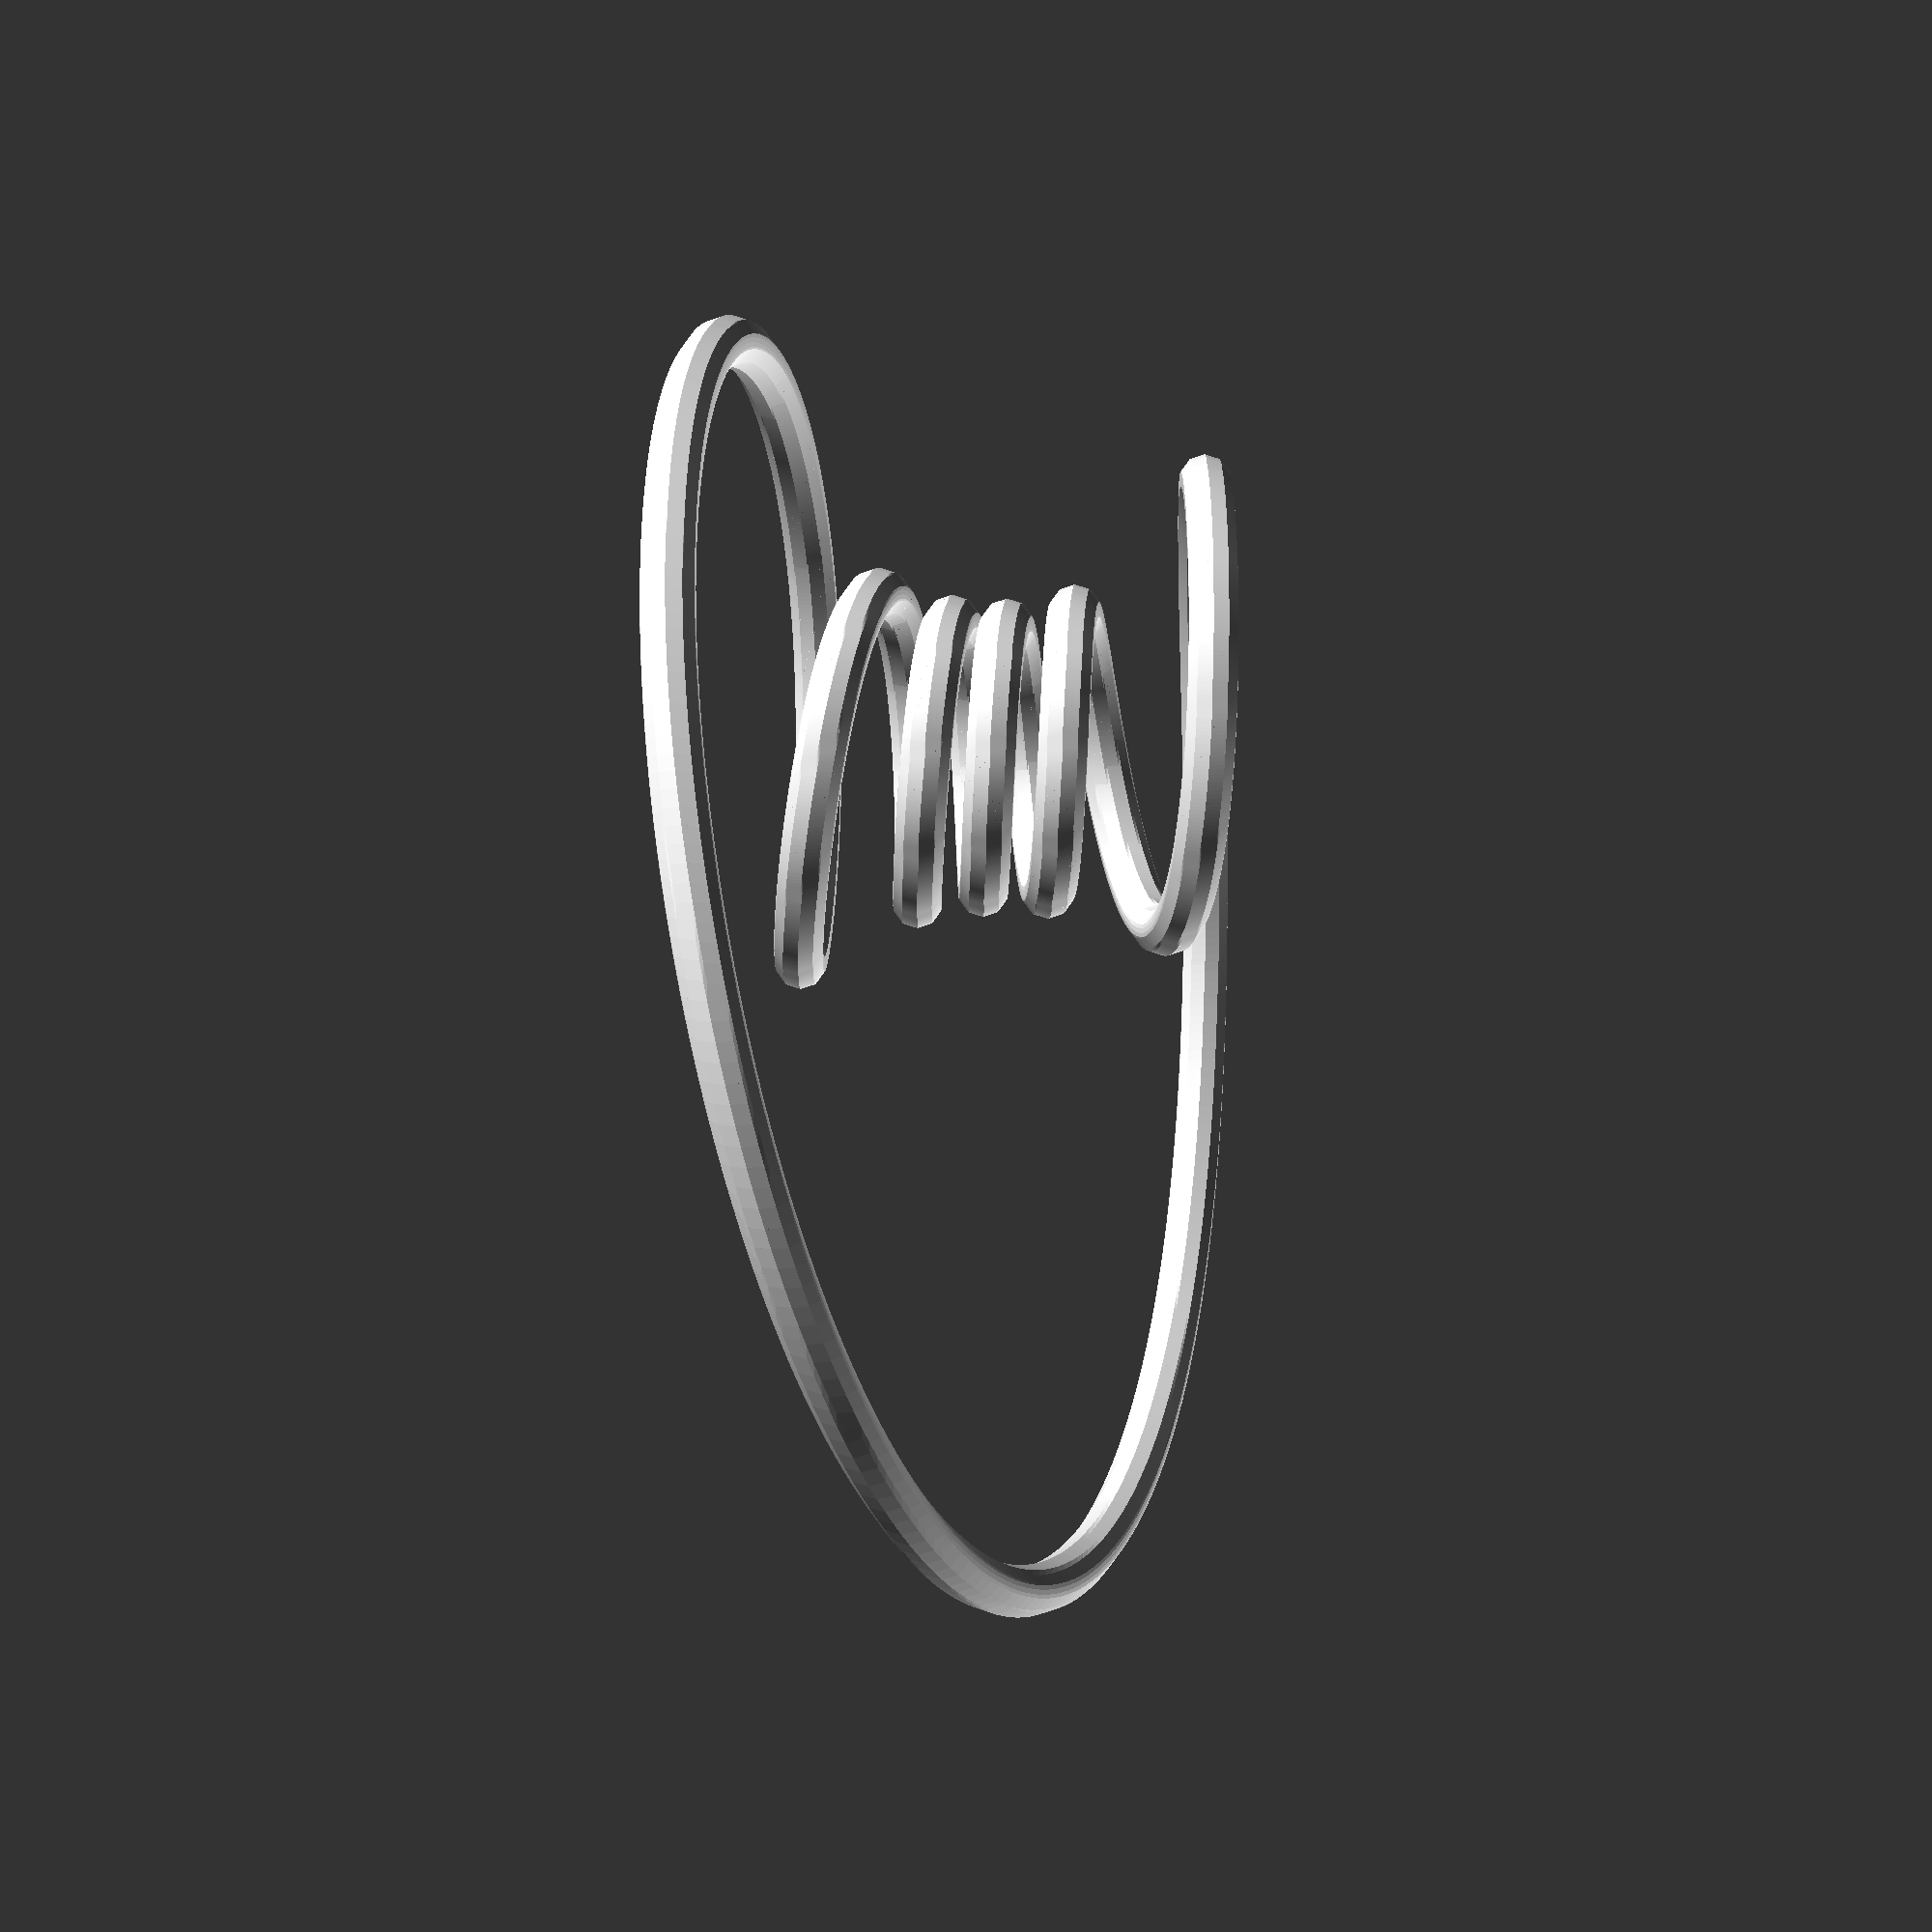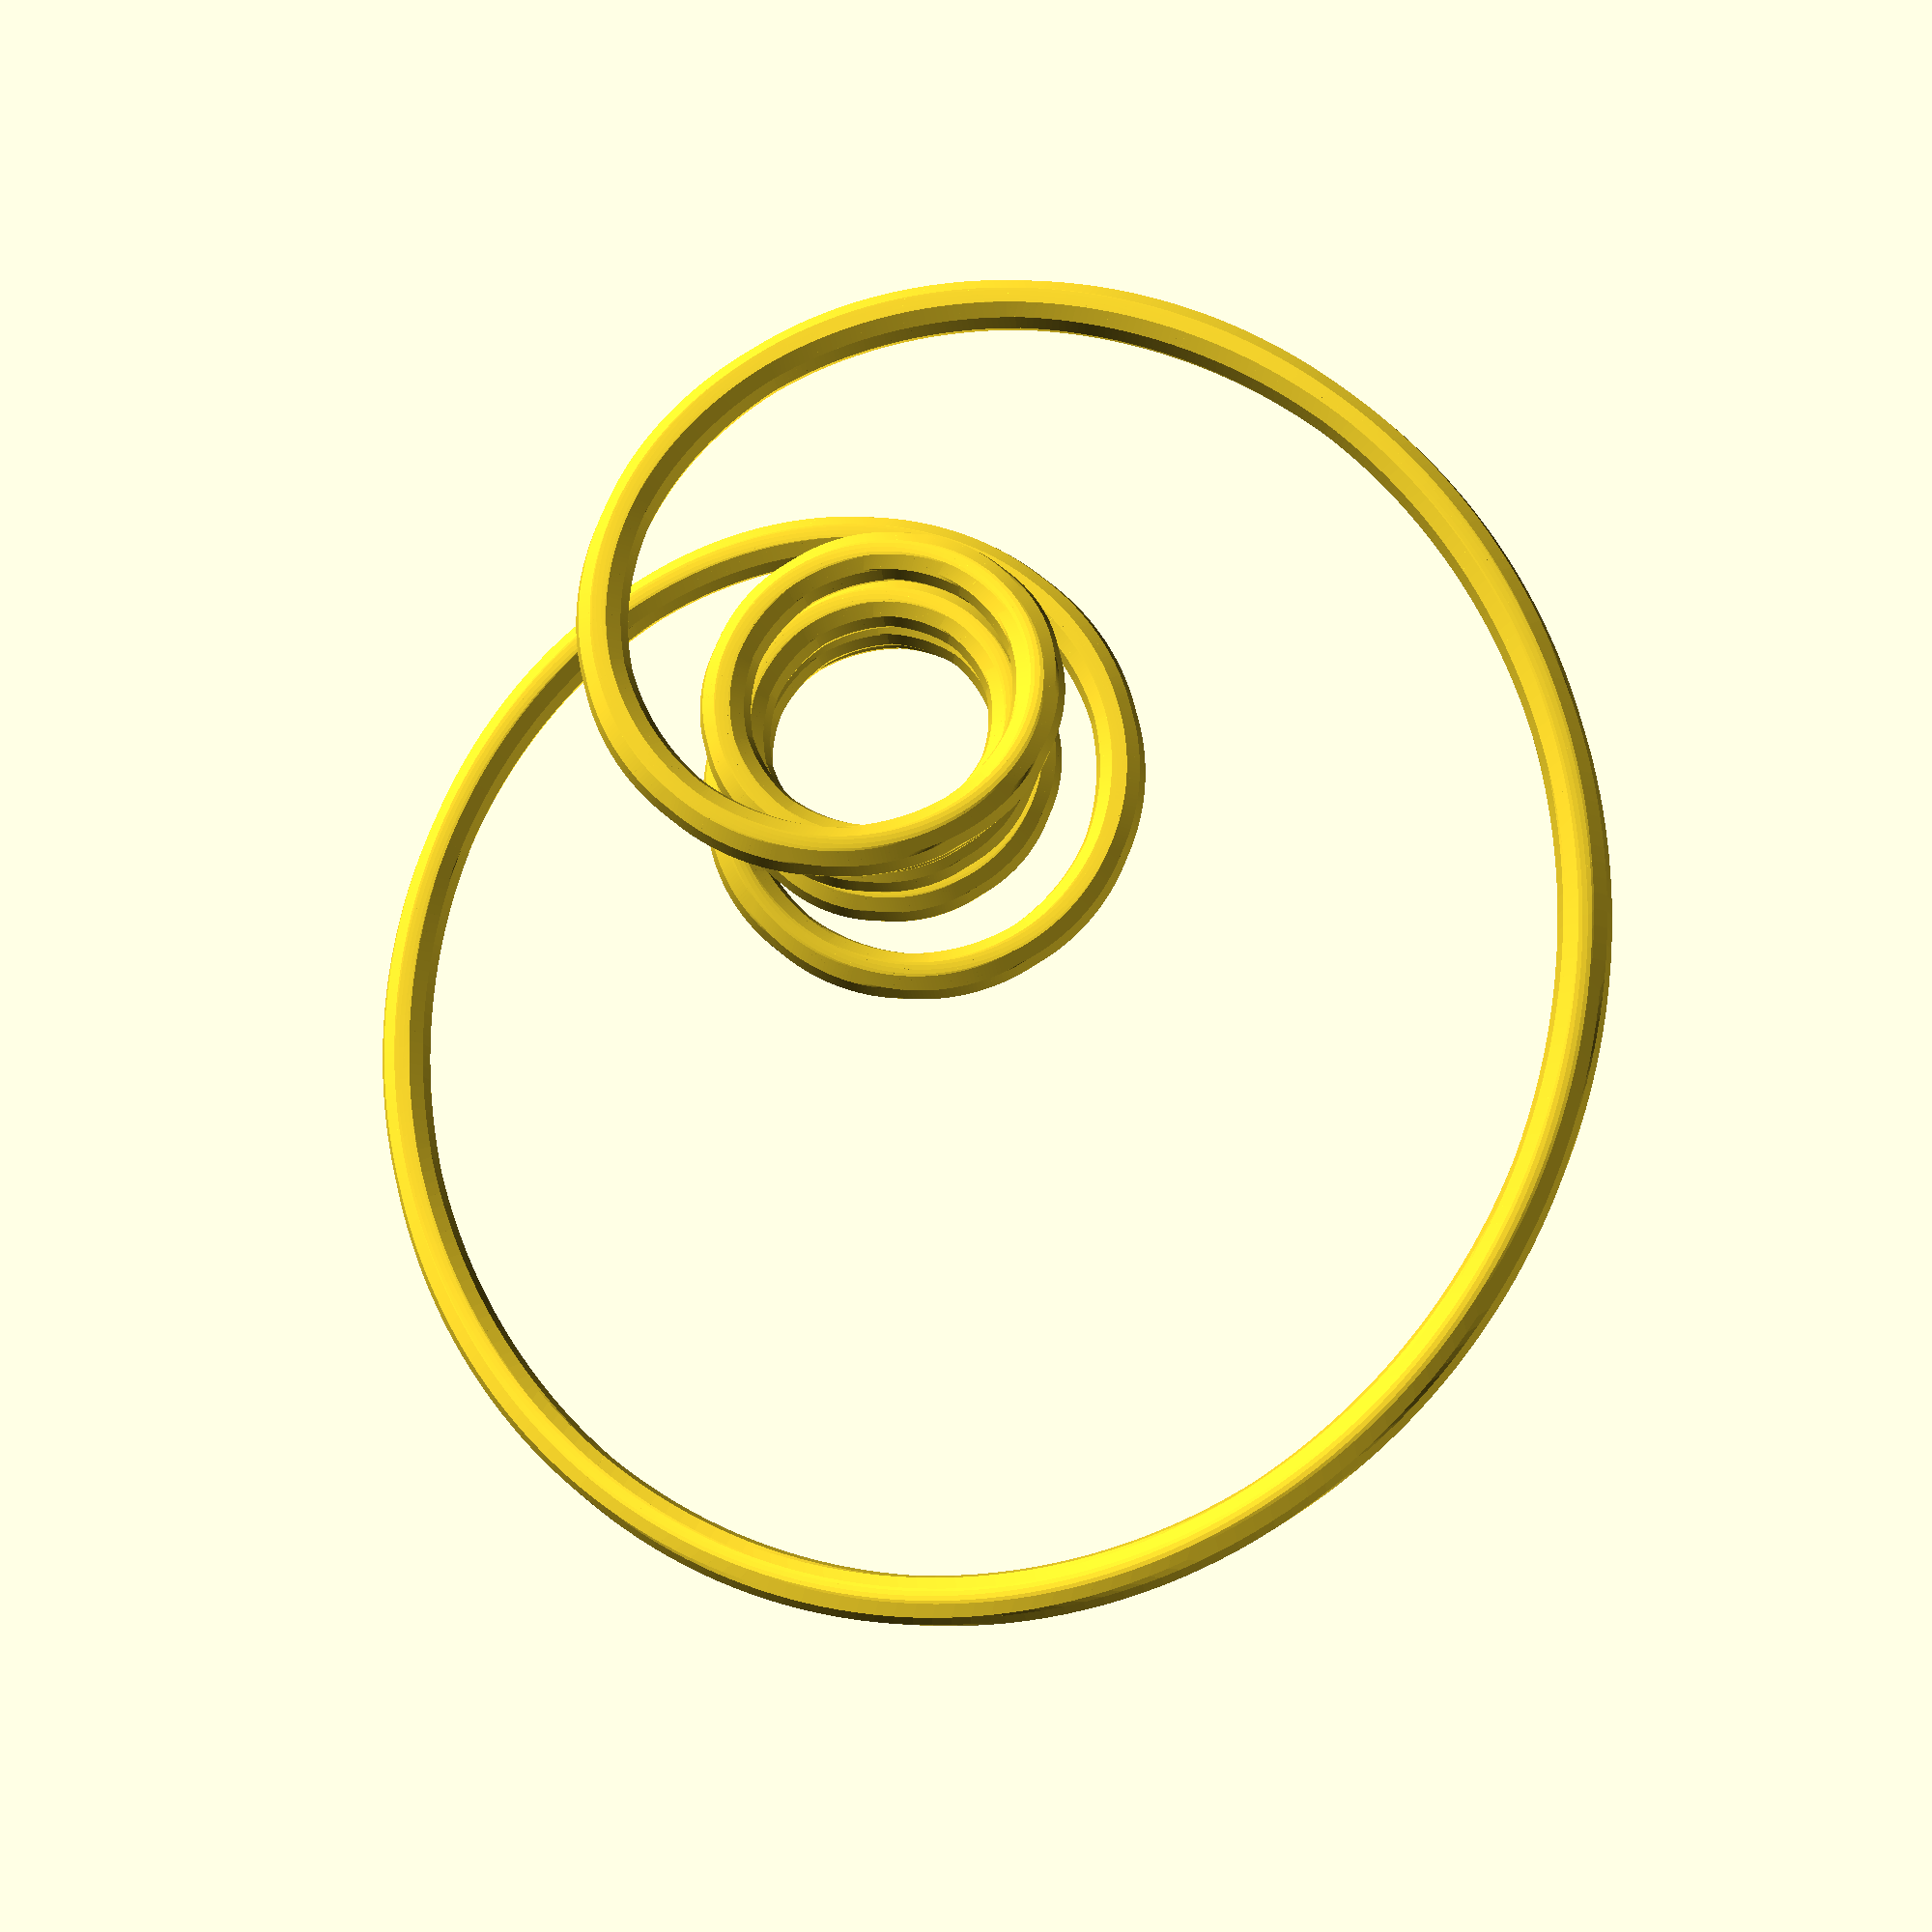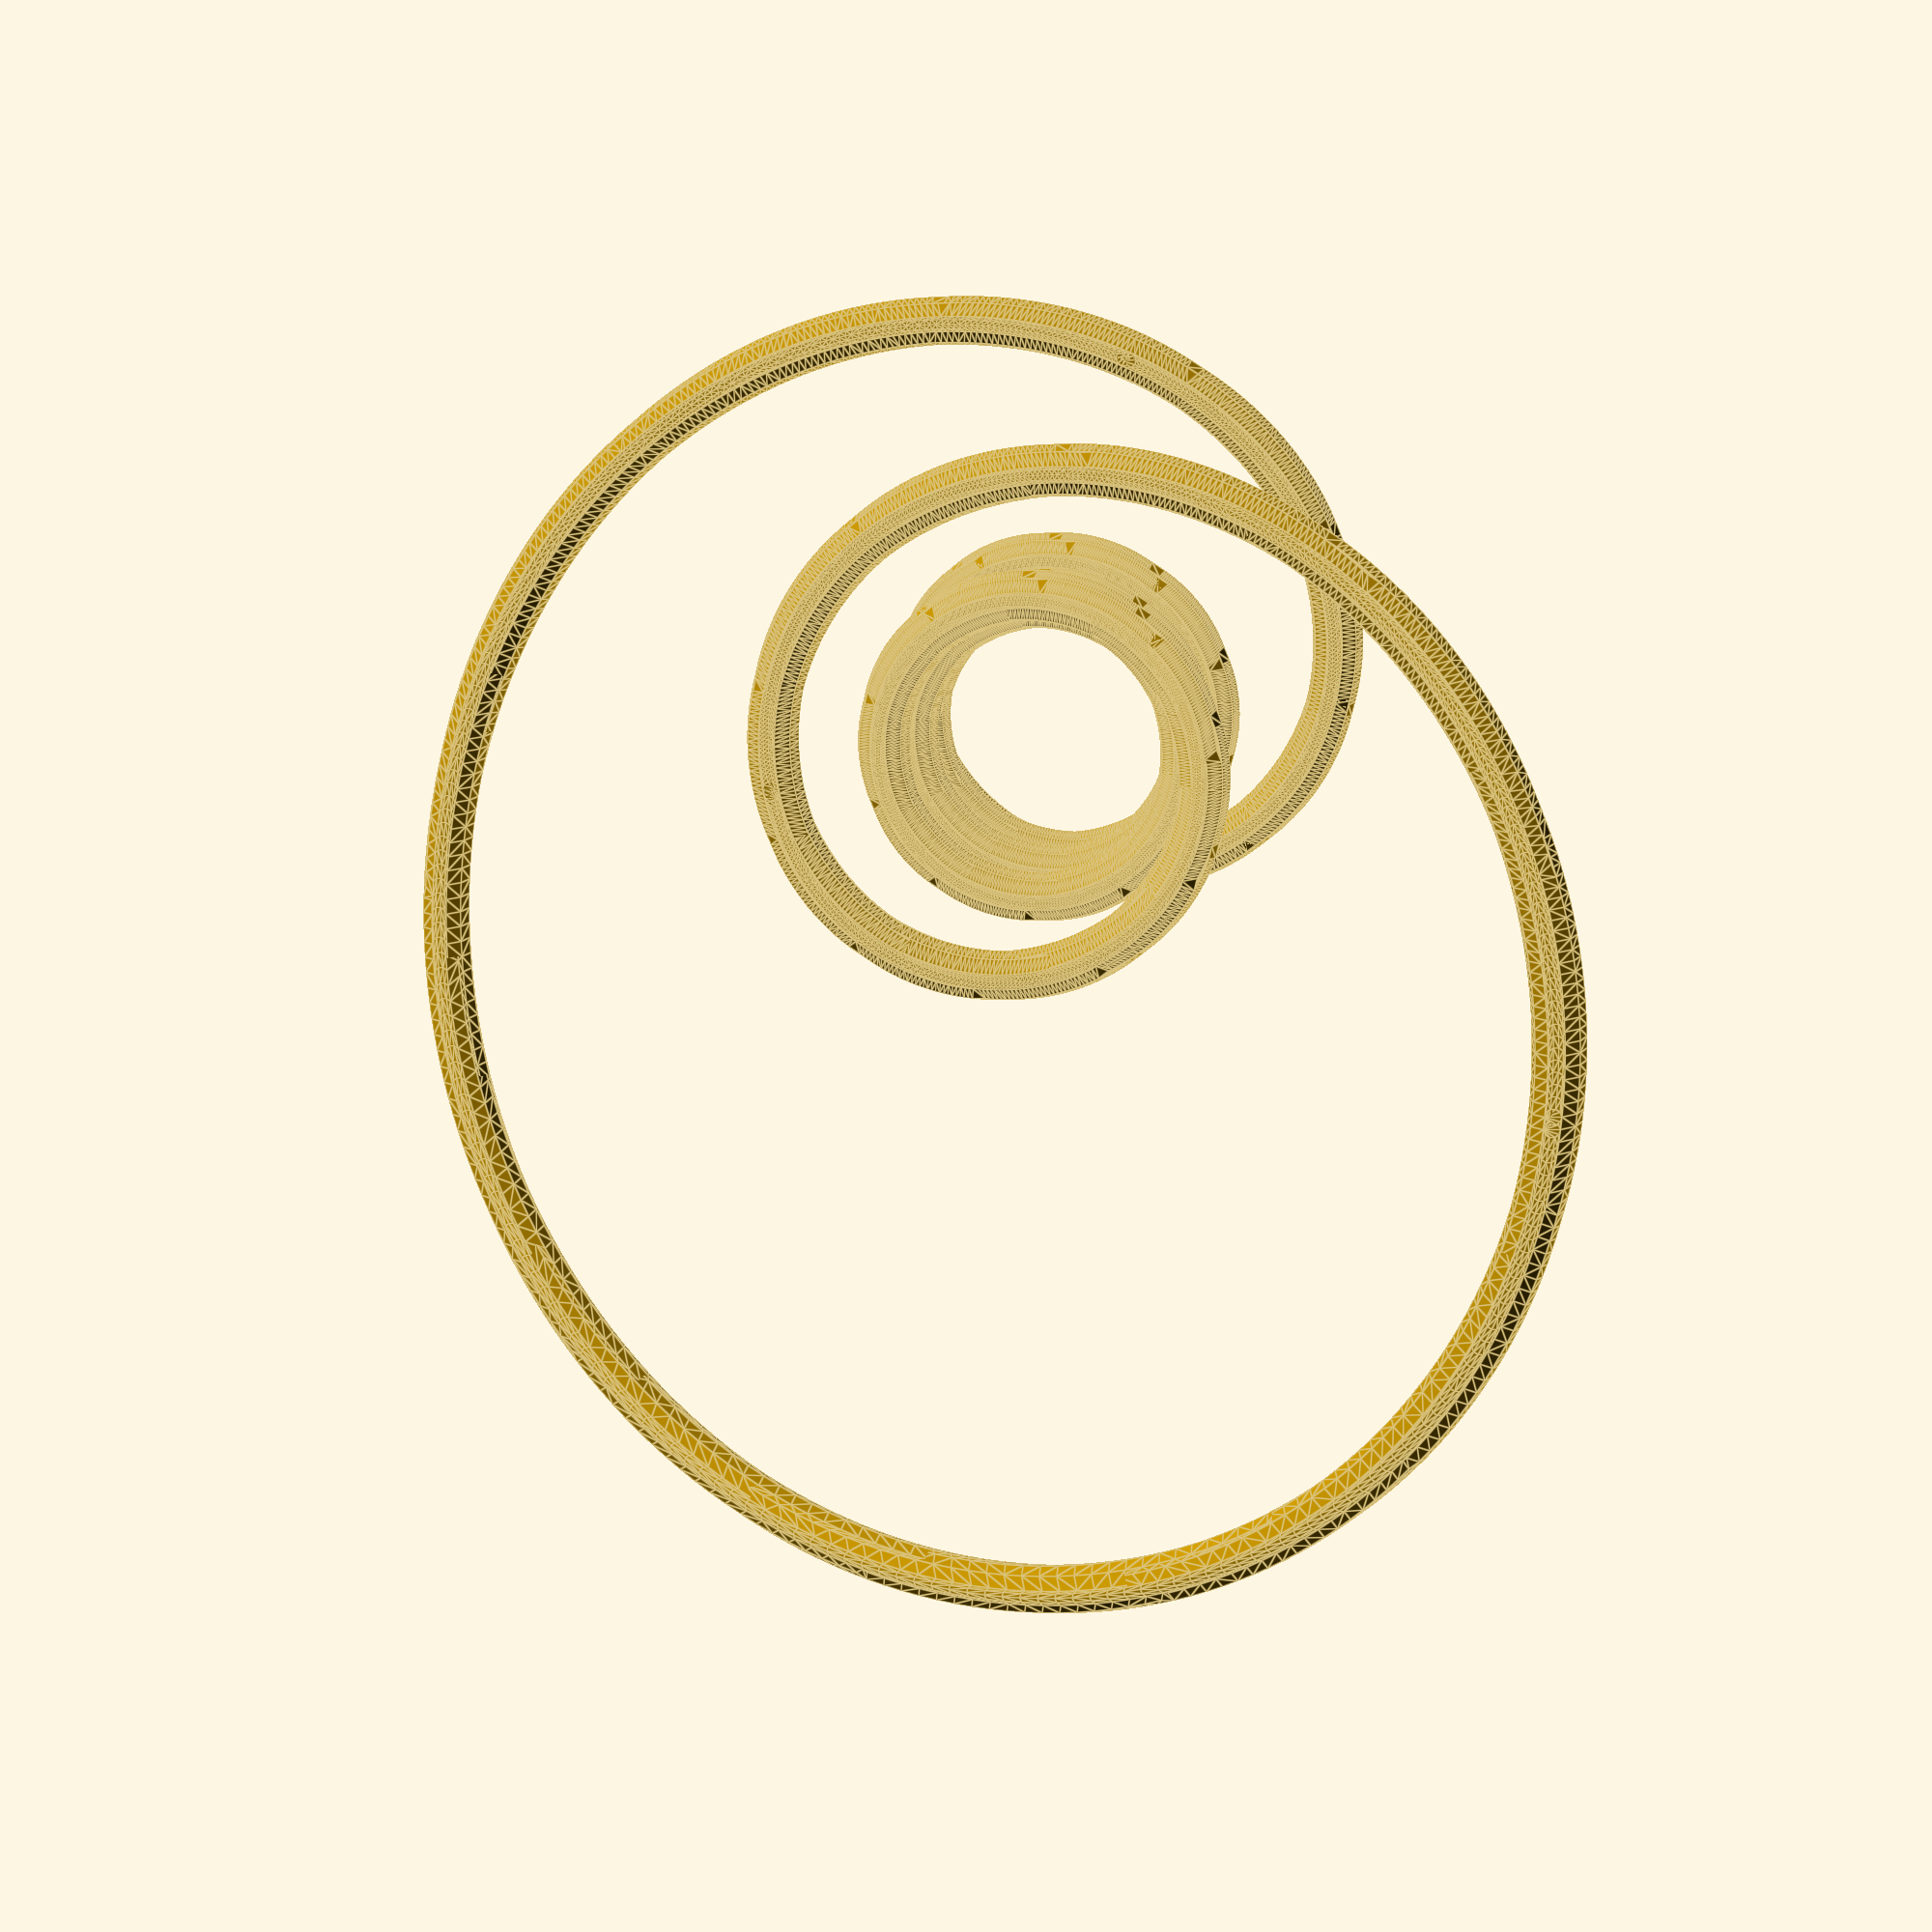
<openscad>



//number of windings around the donut
windings = 0; //[0:1]

//number of revolutions around the z axis
revs = 6; //[2:12]

//size of the spheres(fattness of the tubes)
fattness = 2; //[1:4]

//x coordinate of the inversion
x0 = .5; //[.5, 0]

//y coordinate of the inversion
y0 = .5; //[.5, 0]

//z coordinate of the inversion
z0 = .5; //[.5, 0]

//radius of the inversion
k = 4; //[3, 4]

//large radius
R = 9; //[9, 7]

//small radius
r = 6; //[6, 7]

//tube resolution
resolution = 10; //[10, 15]

//spiral direction
direction = 1; //[1, -1]

for(t=[0:360*revs])
{
	hull()
	{
		translate([x0 + k*k*(cos(t)*(R-r*cos(360+direction*(windings+1/revs)*t)) - x0)/(pow((cos(t)*(R-r*cos(360+direction*(windings+1/revs)*t)) - x0), 2)+pow((sin(t)*(R-r*cos(360+direction*(windings+1/revs)*t)) - y0), 2)+pow((r*sin(360+direction*(windings+1/revs)*t)-z0), 2)), 
				   y0 + k*k*(sin(t)*(R-r*cos(360+direction*(windings+1/revs)*t)) - y0)/(pow((cos(t)*(R-r*cos(360+direction*(windings+1/revs)*t)) - x0), 2)+pow((sin(t)*(R-r*cos(360+direction*(windings+1/revs)*t)) - y0), 2)+pow((r*sin(360+direction*(windings+1/revs)*t)-z0), 2)), 
				   z0 + k*k*(r*sin(360+direction*(windings+1/revs)*t) - z0)/(pow((cos(t)*(R-r*cos(360+direction*(windings+1/revs)*t)) - x0), 2)+pow((sin(t)*(R-r*cos(360+direction*(windings+1/revs)*t)) - y0), 2)+pow((r*sin(360+direction*(windings+1/revs)*t)-z0), 2))])
		{
			sphere($fn=resolution, .1*fattness, true);
		}
		translate([x0 + k*k*(cos(t+1)*(R-r*cos(360+direction*(windings+1/revs)*(t+1))) - x0)/(pow((cos(t+1)*(R-r*cos(360+direction*(windings+1/revs)*(t+1))) - x0), 2)+pow((sin(t+1)*(R-r*cos(360+direction*(windings+1/revs)*(t+1))) - y0), 2)+pow((r*sin(360+direction*(windings+1/revs)*(t+1))-z0), 2)), 
				   y0 + k*k*(sin(t+1)*(R-r*cos(360+direction*(windings+1/revs)*(t+1))) - y0)/(pow((cos(t+1)*(R-r*cos(360+direction*(windings+1/revs)*(t+1))) - x0), 2)+pow((sin(t+1)*(R-r*cos(360+direction*(windings+1/revs)*(t+1))) - y0), 2)+pow((r*sin(360+direction*(windings+1/revs)*(t+1))-z0), 2)), 
				   z0 + k*k*(r*sin(360+direction*(windings+1/revs)*(t+1)) - z0)/(pow((cos(t+1)*(R-r*cos(360+direction*(windings+1/revs)*(t+1))) - x0), 2)+pow((sin(t+1)*(R-r*cos(360+direction*(windings+1/revs)*(t+1))) - y0), 2)+pow((r*sin(360+direction*(windings+1/revs)*(t+1))-z0), 2))])
		{
			sphere($fn=resolution, .1*fattness, true);
		}		
	}
}
</openscad>
<views>
elev=0.5 azim=89.0 roll=92.7 proj=p view=wireframe
elev=197.4 azim=319.7 roll=354.6 proj=p view=solid
elev=343.5 azim=139.3 roll=12.9 proj=p view=edges
</views>
